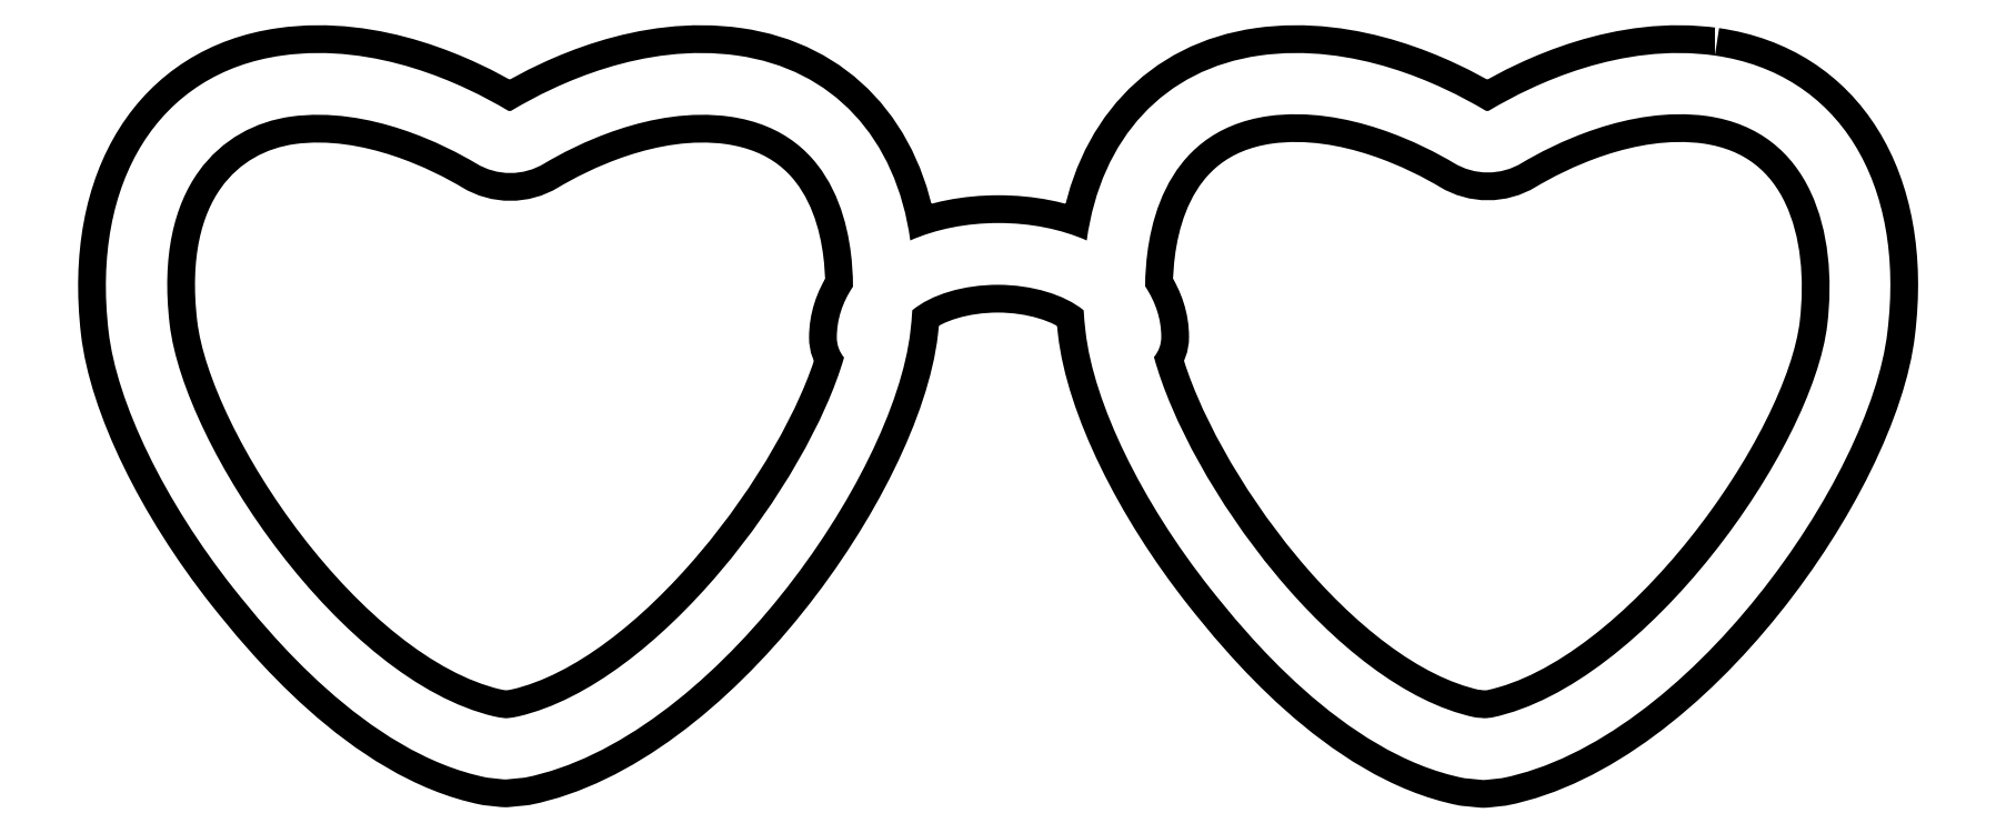
<metadata>
{"format":"dxf","ext":"dxf","renderer":"ezdxf+matplotlib","layout":"modelspace","background":"white","min_lineweight":24,"dpi":150}
</metadata>
<code>
0
SECTION
2
ENTITIES
0
SPLINE
8
Layer 1
210
0
220
0
230
1
70
    11
71
     3
72
   122
73
   118
74
     0
42
1e-10
43
1e-10
12
1
22
0
32
0
13
1
23
0
33
0
40
0
40
0
40
0
40
0
40
1
40
1
40
1
40
2
40
2
40
2
40
3
40
3
40
3
40
4
40
4
40
4
40
5
40
5
40
5
40
6
40
6
40
6
40
7
40
7
40
7
40
8
40
8
40
8
40
9
40
9
40
9
40
10
40
10
40
10
40
11
40
11
40
11
40
12
40
12
40
12
40
13
40
13
40
13
40
14
40
14
40
14
40
15
40
15
40
15
40
16
40
16
40
16
40
17
40
17
40
17
40
18
40
18
40
18
40
19
40
19
40
19
40
20
40
20
40
20
40
21
40
21
40
21
40
22
40
22
40
22
40
23
40
23
40
23
40
24
40
24
40
24
40
25
40
25
40
25
40
26
40
26
40
26
40
27
40
27
40
27
40
28
40
28
40
28
40
29
40
29
40
29
40
30
40
30
40
30
40
31
40
31
40
31
40
32
40
32
40
32
40
33
40
33
40
33
40
34
40
34
40
34
40
35
40
35
40
35
40
36
40
36
40
36
40
37
40
37
40
37
40
38
40
38
40
38
40
39
40
39
40
39
40
39
10
709.7
20
-23.96
30
0
10
709.7
20
-23.96
30
0
10
709.7
20
-23.96
30
0
10
709.7
20
-23.96
30
0
10
669
20
-18.17
30
0
10
630.9
20
-36.34
30
0
10
611.8
20
-47.69
30
0
10
611.8
20
-47.69
30
0
10
611.6
20
-47.82
30
0
10
611.6
20
-47.82
30
0
10
611.1
20
-48.17
30
0
10
610.3
20
-48.17
30
0
10
609.8
20
-47.82
30
0
10
609.8
20
-47.82
30
0
10
609.6
20
-47.69
30
0
10
609.6
20
-47.69
30
0
10
590.5
20
-36.34
30
0
10
552.5
20
-18.17
30
0
10
511.7
20
-23.95
30
0
10
470.4
20
-29.75
30
0
10
442.7
20
-59.61
30
0
10
436.5
20
-104.4
30
0
10
425.2
20
-99.39
30
0
10
412.1
20
-96.78
30
0
10
398.2
20
-96.78
30
0
10
384.3
20
-96.78
30
0
10
371.1
20
-99.39
30
0
10
359.8
20
-104.4
30
0
10
353.6
20
-59.62
30
0
10
325.9
20
-29.76
30
0
10
284.6
20
-23.96
30
0
10
243.9
20
-18.17
30
0
10
205.8
20
-36.34
30
0
10
186.7
20
-47.69
30
0
10
186.7
20
-47.69
30
0
10
186.5
20
-47.82
30
0
10
186.5
20
-47.82
30
0
10
186
20
-48.17
30
0
10
185.2
20
-48.17
30
0
10
184.7
20
-47.82
30
0
10
184.7
20
-47.82
30
0
10
184.5
20
-47.69
30
0
10
184.5
20
-47.69
30
0
10
165.4
20
-36.34
30
0
10
127.4
20
-18.17
30
0
10
86.65
20
-23.95
30
0
10
33.23
20
-31.34
30
0
10
3.606
20
-78.38
30
0
10
11.17
20
-143.8
30
0
10
14.73
20
-174.9
30
0
10
35.51
20
-217.7
30
0
10
65.42
20
-255.5
30
0
10
79.63
20
-273.3
30
0
10
122.9
20
-327.5
30
0
10
175.8
20
-338
30
0
10
175.8
20
-338
30
0
10
176.5
20
-338.1
30
0
10
176.5
20
-338.1
30
0
10
176.9
20
-338.1
30
0
10
178
20
-338.2
30
0
10
179.2
20
-338.3
30
0
10
182.3
20
-338.7
30
0
10
183.2
20
-338.8
30
0
10
183.8
20
-338.8
30
0
10
184.1
20
-338.8
30
0
10
184.1
20
-338.8
30
0
10
187
20
-338.5
30
0
10
188.8
20
-338.3
30
0
10
190.9
20
-338.1
30
0
10
191.2
20
-338.1
30
0
10
191.2
20
-338.1
30
0
10
192.1
20
-338
30
0
10
192.1
20
-338
30
0
10
272.7
20
-322
30
0
10
352.5
20
-207.5
30
0
10
359.8
20
-144.1
30
0
10
360.2
20
-140.9
30
0
10
360.5
20
-137.8
30
0
10
360.7
20
-134.7
30
0
10
368.9
20
-127.9
30
0
10
383
20
-123.6
30
0
10
397.9
20
-123.6
30
0
10
412.7
20
-123.6
30
0
10
427
20
-128
30
0
10
435.2
20
-134.7
30
0
10
435.4
20
-137.8
30
0
10
435.6
20
-140.9
30
0
10
436
20
-144
30
0
10
439.6
20
-175.1
30
0
10
460.4
20
-217.9
30
0
10
490.3
20
-255.7
30
0
10
504.5
20
-273.5
30
0
10
547.7
20
-327.7
30
0
10
600.7
20
-338.2
30
0
10
600.7
20
-338.2
30
0
10
601.4
20
-338.3
30
0
10
601.4
20
-338.3
30
0
10
601.9
20
-338.3
30
0
10
604.1
20
-338.5
30
0
10
605.9
20
-338.7
30
0
10
608.8
20
-339
30
0
10
608.8
20
-339
30
0
10
609.1
20
-339
30
0
10
609.6
20
-339
30
0
10
610.6
20
-338.9
30
0
10
613.7
20
-338.6
30
0
10
614.9
20
-338.4
30
0
10
615.9
20
-338.3
30
0
10
616.1
20
-338.3
30
0
10
616.1
20
-338.3
30
0
10
617
20
-338.2
30
0
10
617
20
-338.2
30
0
10
697.6
20
-322.2
30
0
10
777.3
20
-207.7
30
0
10
784.7
20
-144.3
30
0
10
792.7
20
-78.84
30
0
10
763.3
20
-31.61
30
0
10
709.7
20
-23.96
30
0
0
SPLINE
8
Layer 1
210
0
220
0
230
1
70
    11
71
     3
72
    62
73
    58
74
     0
42
1e-10
43
1e-10
12
1
22
0
32
0
13
1
23
0
33
0
40
0
40
0
40
0
40
0
40
1
40
1
40
1
40
2
40
2
40
2
40
3
40
3
40
3
40
4
40
4
40
4
40
5
40
5
40
5
40
6
40
6
40
6
40
7
40
7
40
7
40
8
40
8
40
8
40
9
40
9
40
9
40
10
40
10
40
10
40
11
40
11
40
11
40
12
40
12
40
12
40
13
40
13
40
13
40
14
40
14
40
14
40
15
40
15
40
15
40
16
40
16
40
16
40
17
40
17
40
17
40
18
40
18
40
18
40
19
40
19
40
19
40
19
10
605.1
20
-311.7
30
0
10
544.6
20
-298.7
30
0
10
480.9
20
-210.4
30
0
10
465.8
20
-155.1
30
0
10
467.8
20
-152.7
30
0
10
468.9
20
-149.6
30
0
10
468.9
20
-146.3
30
0
10
468.9
20
-138.7
30
0
10
466.6
20
-131.3
30
0
10
461.9
20
-124.3
30
0
10
462.1
20
-103.2
30
0
10
467.9
20
-56.97
30
0
10
515.6
20
-50.26
30
0
10
549.6
20
-45.57
30
0
10
583.3
20
-62.97
30
0
10
596.2
20
-70.65
30
0
10
605.3
20
-76.18
30
0
10
616.6
20
-76.18
30
0
10
625.7
20
-70.67
30
0
10
638.6
20
-62.97
30
0
10
672.3
20
-45.56
30
0
10
706.3
20
-50.26
30
0
10
751.9
20
-56.78
30
0
10
763.2
20
-101.3
30
0
10
758.6
20
-140.9
30
0
10
758.6
20
-140.9
30
0
10
758.6
20
-140.9
30
0
10
758.6
20
-140.9
30
0
10
752.3
20
-194.9
30
0
10
679.4
20
-297.7
30
0
10
613
20
-311.8
30
0
10
613
20
-311.8
30
0
10
612.6
20
-311.9
30
0
10
612.6
20
-311.9
30
0
10
612.4
20
-311.9
30
0
10
612.3
20
-311.9
30
0
10
612.1
20
-311.9
30
0
10
612.1
20
-311.9
30
0
10
611.2
20
-312
30
0
10
611.2
20
-312
30
0
10
610.9
20
-312.1
30
0
10
610.3
20
-312.1
30
0
10
609.3
20
-312.1
30
0
10
609.3
20
-312.1
30
0
10
609
20
-312.1
30
0
10
609
20
-312.1
30
0
10
608.2
20
-312
30
0
10
607.1
20
-311.9
30
0
10
606.4
20
-311.9
30
0
10
606.4
20
-311.9
30
0
10
606.4
20
-311.9
30
0
10
606.4
20
-311.9
30
0
10
606.2
20
-311.9
30
0
10
606.1
20
-311.9
30
0
10
606
20
-311.8
30
0
10
605.7
20
-311.8
30
0
10
605.4
20
-311.7
30
0
10
605.1
20
-311.7
30
0
0
SPLINE
8
Layer 1
210
0
220
0
230
1
70
    11
71
     3
72
    47
73
    43
74
     0
42
1e-10
43
1e-10
12
1
22
0
32
0
13
1
23
0
33
0
40
0
40
0
40
0
40
0
40
1
40
1
40
1
40
2
40
2
40
2
40
3
40
3
40
3
40
4
40
4
40
4
40
5
40
5
40
5
40
6
40
6
40
6
40
7
40
7
40
7
40
8
40
8
40
8
40
9
40
9
40
9
40
10
40
10
40
10
40
11
40
11
40
11
40
12
40
12
40
12
40
13
40
13
40
13
40
14
40
14
40
14
40
14
10
331
20
-155.3
30
0
10
315.4
20
-209.4
30
0
10
250.5
20
-297.1
30
0
10
189.5
20
-311.3
30
0
10
189.5
20
-311.3
30
0
10
189.4
20
-311.3
30
0
10
189.4
20
-311.3
30
0
10
188
20
-311.7
30
0
10
186.3
20
-311.9
30
0
10
184.7
20
-312.1
30
0
10
184.7
20
-312.1
30
0
10
183.8
20
-312.1
30
0
10
183.8
20
-312.1
30
0
10
183.8
20
-312.1
30
0
10
183.5
20
-312.1
30
0
10
183.5
20
-312.1
30
0
10
181.9
20
-311.9
30
0
10
180.2
20
-311.7
30
0
10
178.8
20
-311.3
30
0
10
112.5
20
-295.7
30
0
10
43.98
20
-194
30
0
10
37.74
20
-140.9
30
0
10
30.66
20
-80.55
30
0
10
60.35
20
-54.64
30
0
10
90.5
20
-50.49
30
0
10
124.5
20
-45.8
30
0
10
158.2
20
-63.2
30
0
10
171.1
20
-70.88
30
0
10
180.2
20
-76.42
30
0
10
191.5
20
-76.42
30
0
10
200.6
20
-70.9
30
0
10
213.5
20
-63.2
30
0
10
247.2
20
-45.8
30
0
10
281.2
20
-50.49
30
0
10
329.3
20
-57.25
30
0
10
334.9
20
-103.4
30
0
10
334.9
20
-124.5
30
0
10
330.3
20
-131.3
30
0
10
327.9
20
-138.8
30
0
10
327.9
20
-146.5
30
0
10
327.9
20
-149.8
30
0
10
329
20
-152.9
30
0
10
331
20
-155.3
30
0
0
HATCH
8
Layer 1
10
0
20
0
30
0
210
0
220
0
230
1
2
SOLID
70
     1
71
     0
91
        3
92
        1
93
        1
72
     4
94
        3
73
     0
74
     1
95
      122
96
      118
40
0
40
0
40
0
40
0
40
1
40
1
40
1
40
2
40
2
40
2
40
3
40
3
40
3
40
4
40
4
40
4
40
5
40
5
40
5
40
6
40
6
40
6
40
7
40
7
40
7
40
8
40
8
40
8
40
9
40
9
40
9
40
10
40
10
40
10
40
11
40
11
40
11
40
12
40
12
40
12
40
13
40
13
40
13
40
14
40
14
40
14
40
15
40
15
40
15
40
16
40
16
40
16
40
17
40
17
40
17
40
18
40
18
40
18
40
19
40
19
40
19
40
20
40
20
40
20
40
21
40
21
40
21
40
22
40
22
40
22
40
23
40
23
40
23
40
24
40
24
40
24
40
25
40
25
40
25
40
26
40
26
40
26
40
27
40
27
40
27
40
28
40
28
40
28
40
29
40
29
40
29
40
30
40
30
40
30
40
31
40
31
40
31
40
32
40
32
40
32
40
33
40
33
40
33
40
34
40
34
40
34
40
35
40
35
40
35
40
36
40
36
40
36
40
37
40
37
40
37
40
38
40
38
40
38
40
39
40
39
40
39
40
39
10
709.7
20
-23.96
10
709.7
20
-23.96
10
709.7
20
-23.96
10
709.7
20
-23.96
10
669
20
-18.17
10
630.9
20
-36.34
10
611.8
20
-47.69
10
611.8
20
-47.69
10
611.6
20
-47.82
10
611.6
20
-47.82
10
611.1
20
-48.17
10
610.3
20
-48.17
10
609.8
20
-47.82
10
609.8
20
-47.82
10
609.6
20
-47.69
10
609.6
20
-47.69
10
590.5
20
-36.34
10
552.5
20
-18.17
10
511.7
20
-23.95
10
470.4
20
-29.75
10
442.7
20
-59.61
10
436.5
20
-104.4
10
425.2
20
-99.39
10
412.1
20
-96.78
10
398.2
20
-96.78
10
384.3
20
-96.78
10
371.1
20
-99.39
10
359.8
20
-104.4
10
353.6
20
-59.62
10
325.9
20
-29.76
10
284.6
20
-23.96
10
243.9
20
-18.17
10
205.8
20
-36.34
10
186.7
20
-47.69
10
186.7
20
-47.69
10
186.5
20
-47.82
10
186.5
20
-47.82
10
186
20
-48.17
10
185.2
20
-48.17
10
184.7
20
-47.82
10
184.7
20
-47.82
10
184.5
20
-47.69
10
184.5
20
-47.69
10
165.4
20
-36.34
10
127.4
20
-18.17
10
86.65
20
-23.95
10
33.23
20
-31.34
10
3.606
20
-78.38
10
11.17
20
-143.8
10
14.73
20
-174.9
10
35.51
20
-217.7
10
65.42
20
-255.5
10
79.63
20
-273.3
10
122.9
20
-327.5
10
175.8
20
-338
10
175.8
20
-338
10
176.5
20
-338.1
10
176.5
20
-338.1
10
176.9
20
-338.1
10
178
20
-338.2
10
179.2
20
-338.3
10
182.3
20
-338.7
10
183.2
20
-338.8
10
183.8
20
-338.8
10
184.1
20
-338.8
10
184.1
20
-338.8
10
187
20
-338.5
10
188.8
20
-338.3
10
190.9
20
-338.1
10
191.2
20
-338.1
10
191.2
20
-338.1
10
192.1
20
-338
10
192.1
20
-338
10
272.7
20
-322
10
352.5
20
-207.5
10
359.8
20
-144.1
10
360.2
20
-140.9
10
360.5
20
-137.8
10
360.7
20
-134.7
10
368.9
20
-127.9
10
383
20
-123.6
10
397.9
20
-123.6
10
412.7
20
-123.6
10
427
20
-128
10
435.2
20
-134.7
10
435.4
20
-137.8
10
435.6
20
-140.9
10
436
20
-144
10
439.6
20
-175.1
10
460.4
20
-217.9
10
490.3
20
-255.7
10
504.5
20
-273.5
10
547.7
20
-327.7
10
600.7
20
-338.2
10
600.7
20
-338.2
10
601.4
20
-338.3
10
601.4
20
-338.3
10
601.9
20
-338.3
10
604.1
20
-338.5
10
605.9
20
-338.7
10
608.8
20
-339
10
608.8
20
-339
10
609.1
20
-339
10
609.6
20
-339
10
610.6
20
-338.9
10
613.7
20
-338.6
10
614.9
20
-338.4
10
615.9
20
-338.3
10
616.1
20
-338.3
10
616.1
20
-338.3
10
617
20
-338.2
10
617
20
-338.2
10
697.6
20
-322.2
10
777.3
20
-207.7
10
784.7
20
-144.3
10
792.7
20
-78.84
10
763.3
20
-31.61
10
709.7
20
-23.96
97
        0
97
        0
92
        1
93
        1
72
     4
94
        3
73
     0
74
     1
95
       62
96
       58
40
0
40
0
40
0
40
0
40
1
40
1
40
1
40
2
40
2
40
2
40
3
40
3
40
3
40
4
40
4
40
4
40
5
40
5
40
5
40
6
40
6
40
6
40
7
40
7
40
7
40
8
40
8
40
8
40
9
40
9
40
9
40
10
40
10
40
10
40
11
40
11
40
11
40
12
40
12
40
12
40
13
40
13
40
13
40
14
40
14
40
14
40
15
40
15
40
15
40
16
40
16
40
16
40
17
40
17
40
17
40
18
40
18
40
18
40
19
40
19
40
19
40
19
10
605.1
20
-311.7
10
544.6
20
-298.7
10
480.9
20
-210.4
10
465.8
20
-155.1
10
467.8
20
-152.7
10
468.9
20
-149.6
10
468.9
20
-146.3
10
468.9
20
-138.7
10
466.6
20
-131.3
10
461.9
20
-124.3
10
462.1
20
-103.2
10
467.9
20
-56.97
10
515.6
20
-50.26
10
549.6
20
-45.57
10
583.3
20
-62.97
10
596.2
20
-70.65
10
605.3
20
-76.18
10
616.6
20
-76.18
10
625.7
20
-70.67
10
638.6
20
-62.97
10
672.3
20
-45.56
10
706.3
20
-50.26
10
751.9
20
-56.78
10
763.2
20
-101.3
10
758.6
20
-140.9
10
758.6
20
-140.9
10
758.6
20
-140.9
10
758.6
20
-140.9
10
752.3
20
-194.9
10
679.4
20
-297.7
10
613
20
-311.8
10
613
20
-311.8
10
612.6
20
-311.9
10
612.6
20
-311.9
10
612.4
20
-311.9
10
612.3
20
-311.9
10
612.1
20
-311.9
10
612.1
20
-311.9
10
611.2
20
-312
10
611.2
20
-312
10
610.9
20
-312.1
10
610.3
20
-312.1
10
609.3
20
-312.1
10
609.3
20
-312.1
10
609
20
-312.1
10
609
20
-312.1
10
608.2
20
-312
10
607.1
20
-311.9
10
606.4
20
-311.9
10
606.4
20
-311.9
10
606.4
20
-311.9
10
606.4
20
-311.9
10
606.2
20
-311.9
10
606.1
20
-311.9
10
606
20
-311.8
10
605.7
20
-311.8
10
605.4
20
-311.7
10
605.1
20
-311.7
97
        0
97
        0
92
        1
93
        1
72
     4
94
        3
73
     0
74
     1
95
       47
96
       43
40
0
40
0
40
0
40
0
40
1
40
1
40
1
40
2
40
2
40
2
40
3
40
3
40
3
40
4
40
4
40
4
40
5
40
5
40
5
40
6
40
6
40
6
40
7
40
7
40
7
40
8
40
8
40
8
40
9
40
9
40
9
40
10
40
10
40
10
40
11
40
11
40
11
40
12
40
12
40
12
40
13
40
13
40
13
40
14
40
14
40
14
40
14
10
331
20
-155.3
10
315.4
20
-209.4
10
250.5
20
-297.1
10
189.5
20
-311.3
10
189.5
20
-311.3
10
189.4
20
-311.3
10
189.4
20
-311.3
10
188
20
-311.7
10
186.3
20
-311.9
10
184.7
20
-312.1
10
184.7
20
-312.1
10
183.8
20
-312.1
10
183.8
20
-312.1
10
183.8
20
-312.1
10
183.5
20
-312.1
10
183.5
20
-312.1
10
181.9
20
-311.9
10
180.2
20
-311.7
10
178.8
20
-311.3
10
112.5
20
-295.7
10
43.98
20
-194
10
37.74
20
-140.9
10
30.66
20
-80.55
10
60.35
20
-54.64
10
90.5
20
-50.49
10
124.5
20
-45.8
10
158.2
20
-63.2
10
171.1
20
-70.88
10
180.2
20
-76.42
10
191.5
20
-76.42
10
200.6
20
-70.9
10
213.5
20
-63.2
10
247.2
20
-45.8
10
281.2
20
-50.49
10
329.3
20
-57.25
10
334.9
20
-103.4
10
334.9
20
-124.5
10
330.3
20
-131.3
10
327.9
20
-138.8
10
327.9
20
-146.5
10
327.9
20
-149.8
10
329
20
-152.9
10
331
20
-155.3
97
        0
97
        0
75
     2
76
     1
98
        0
0
ENDSEC
0
EOF

</code>
